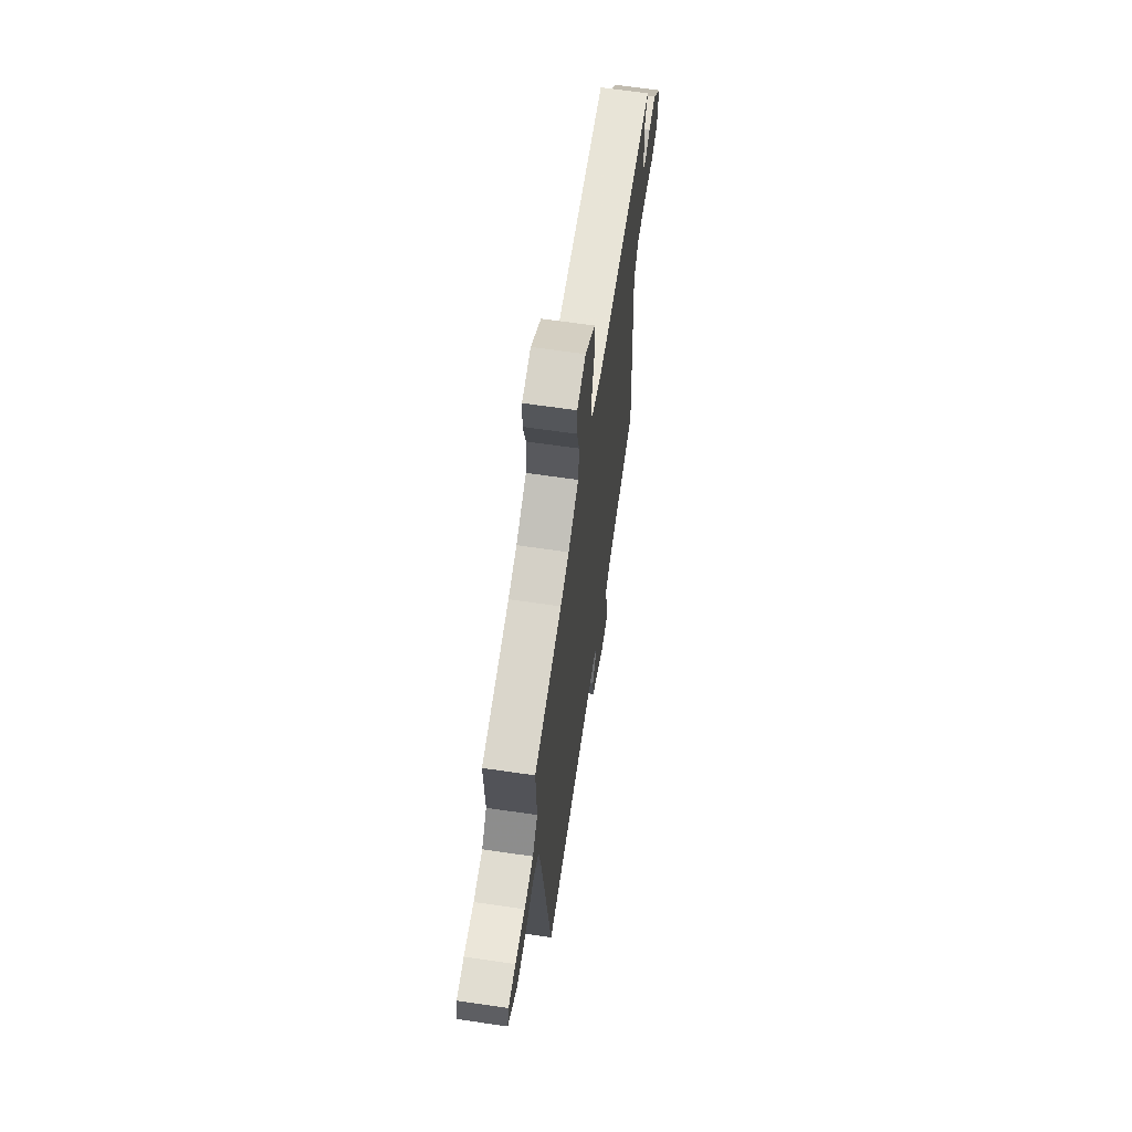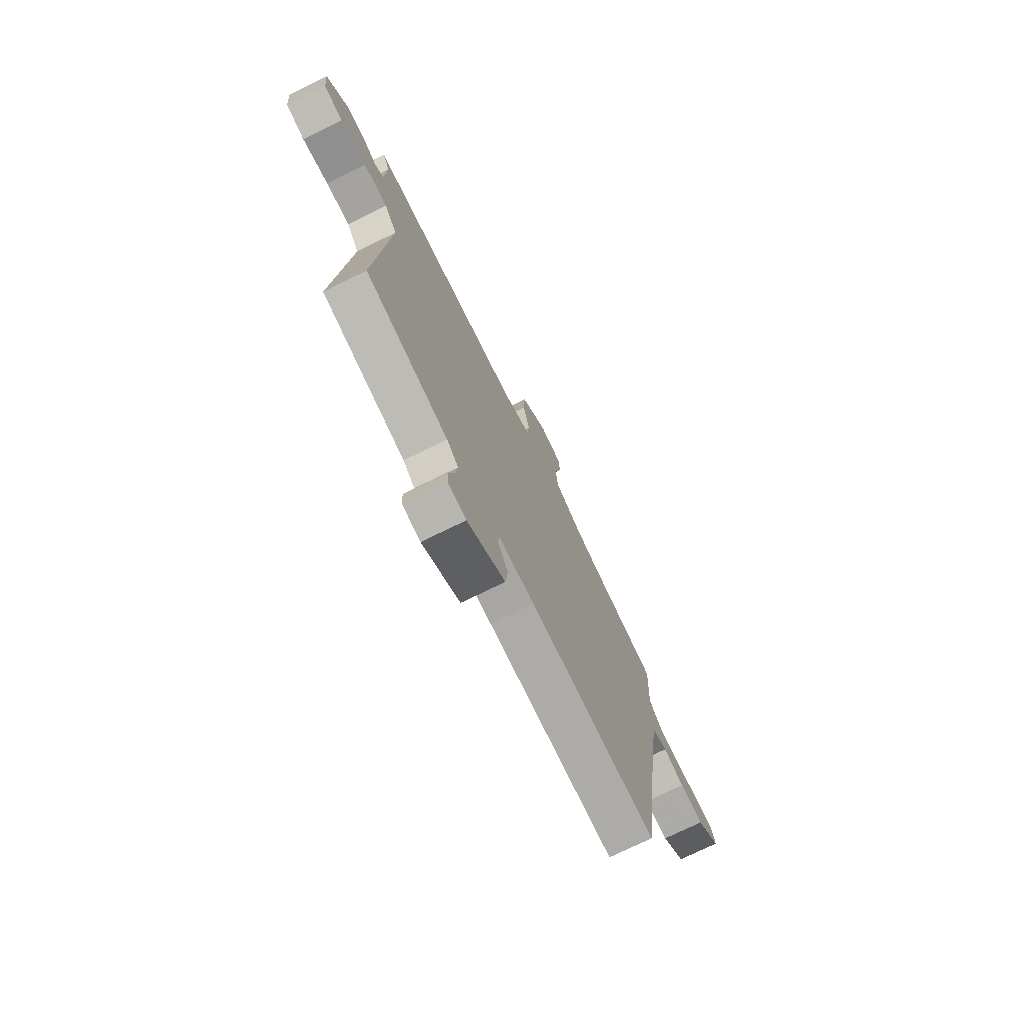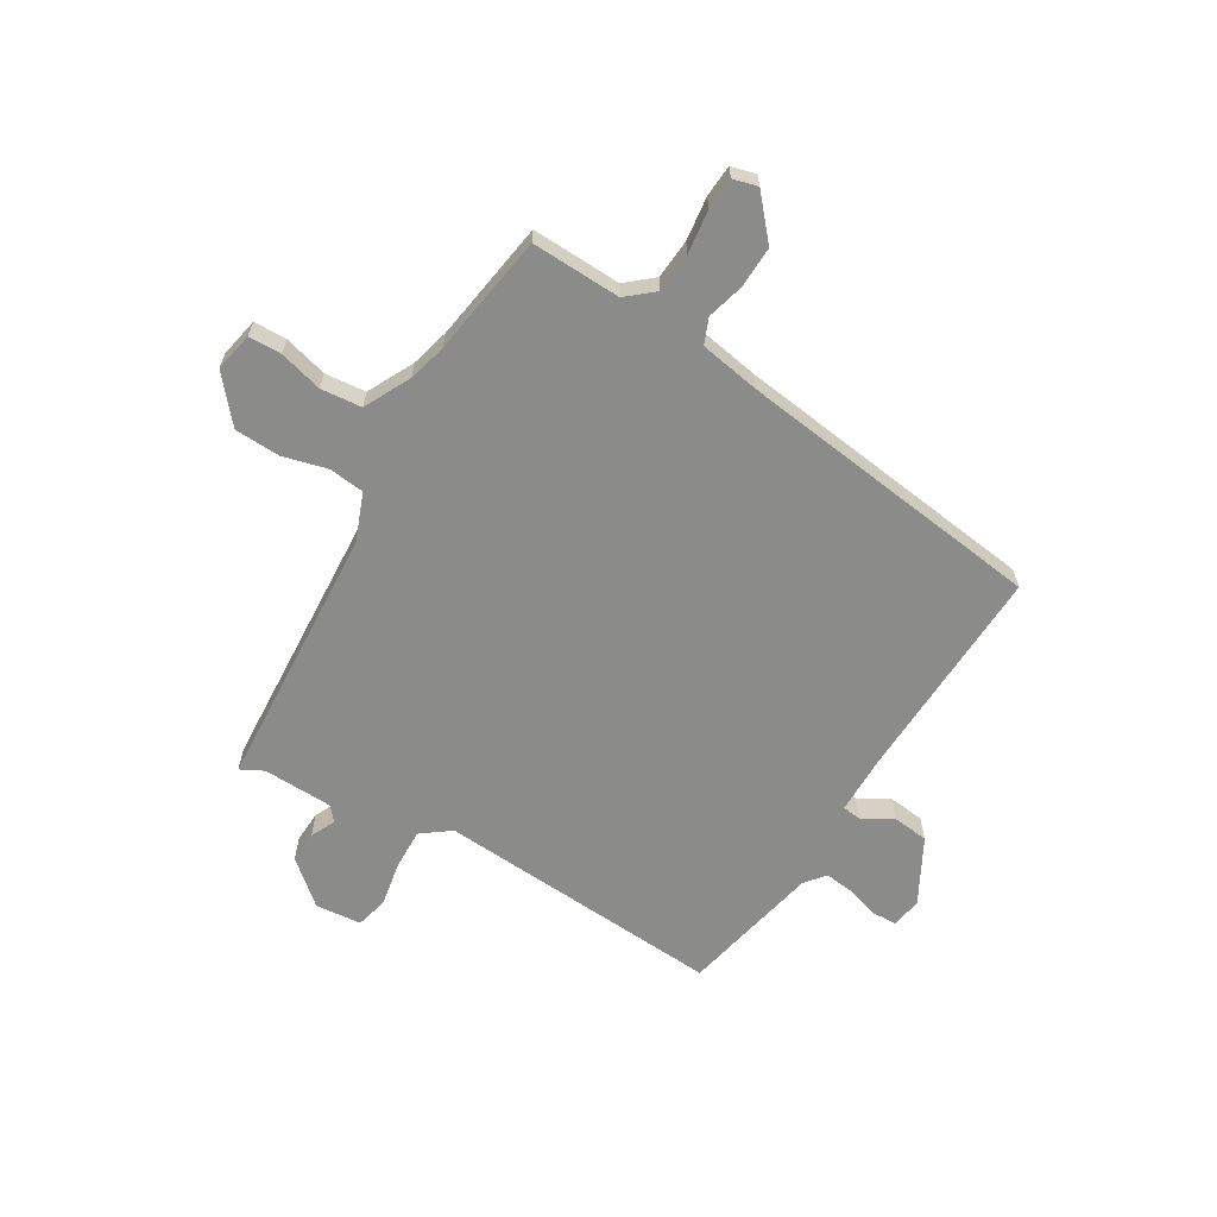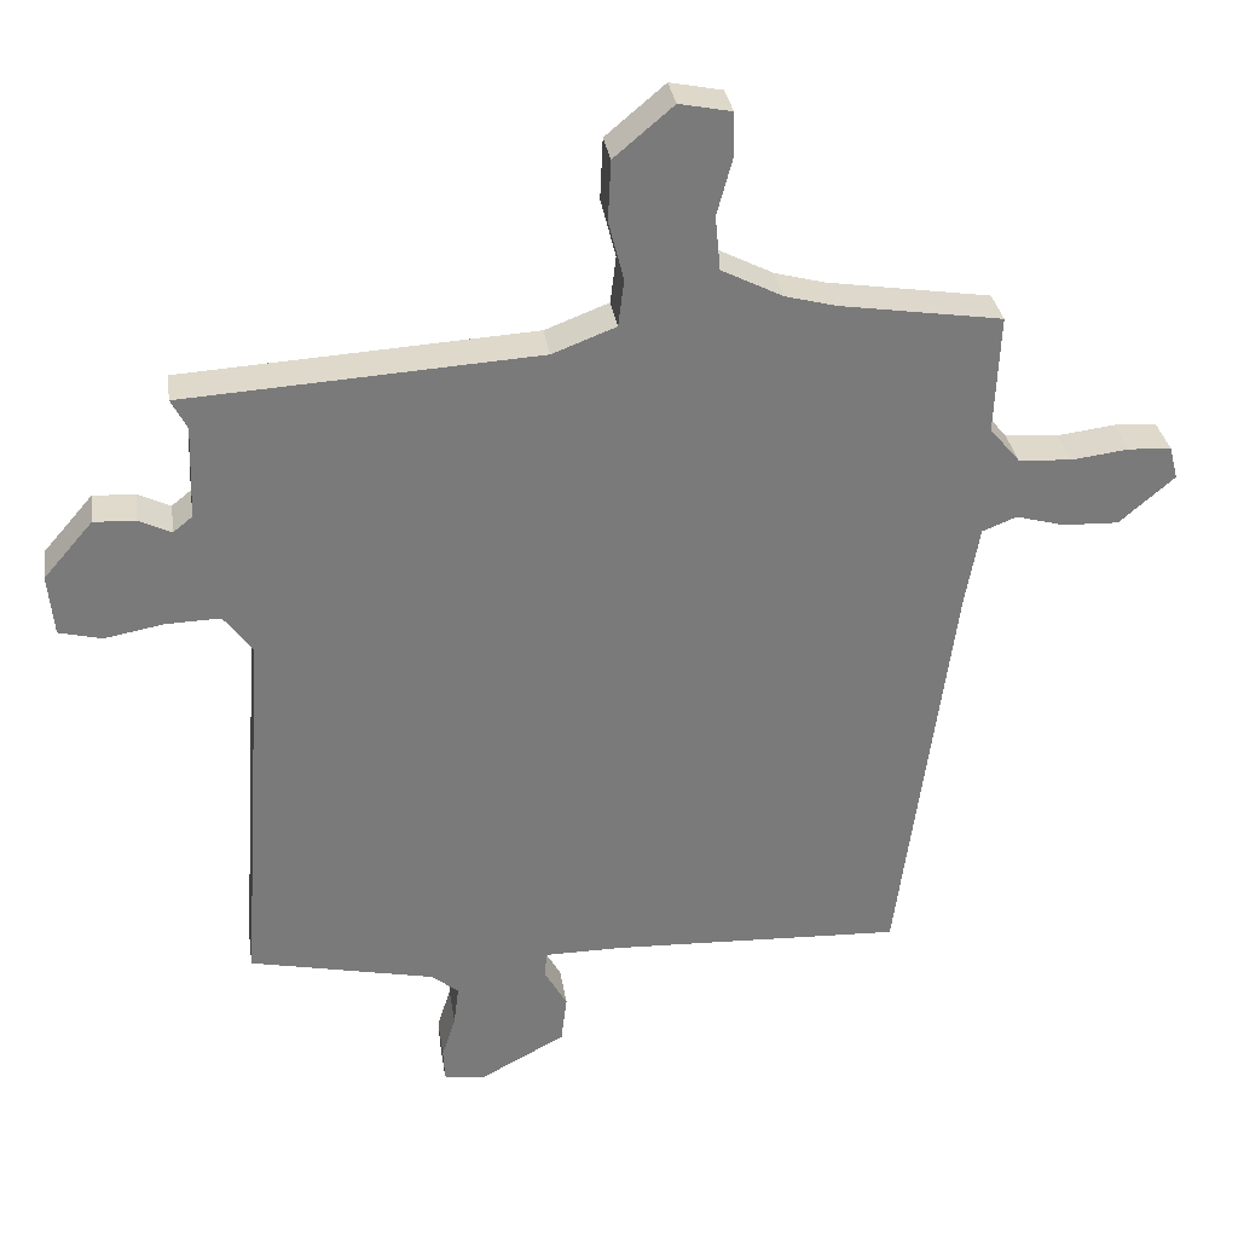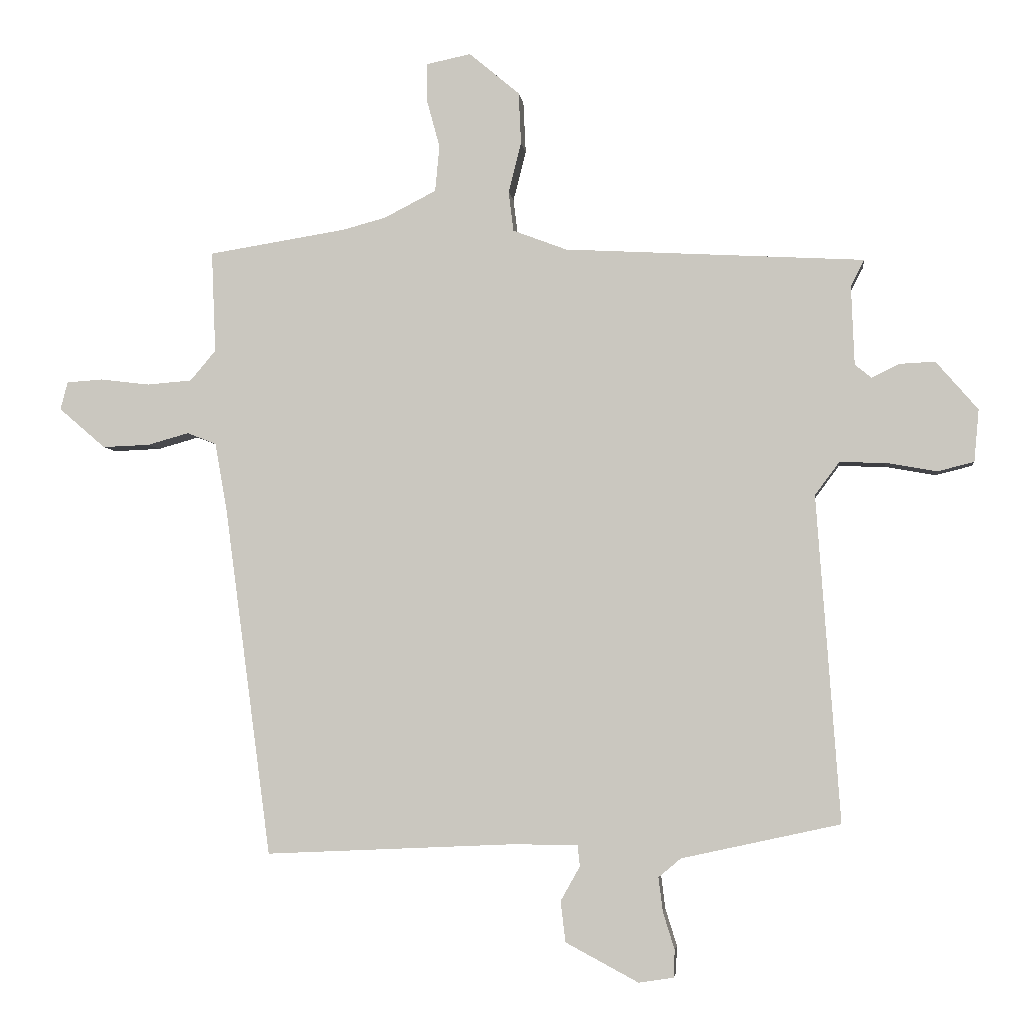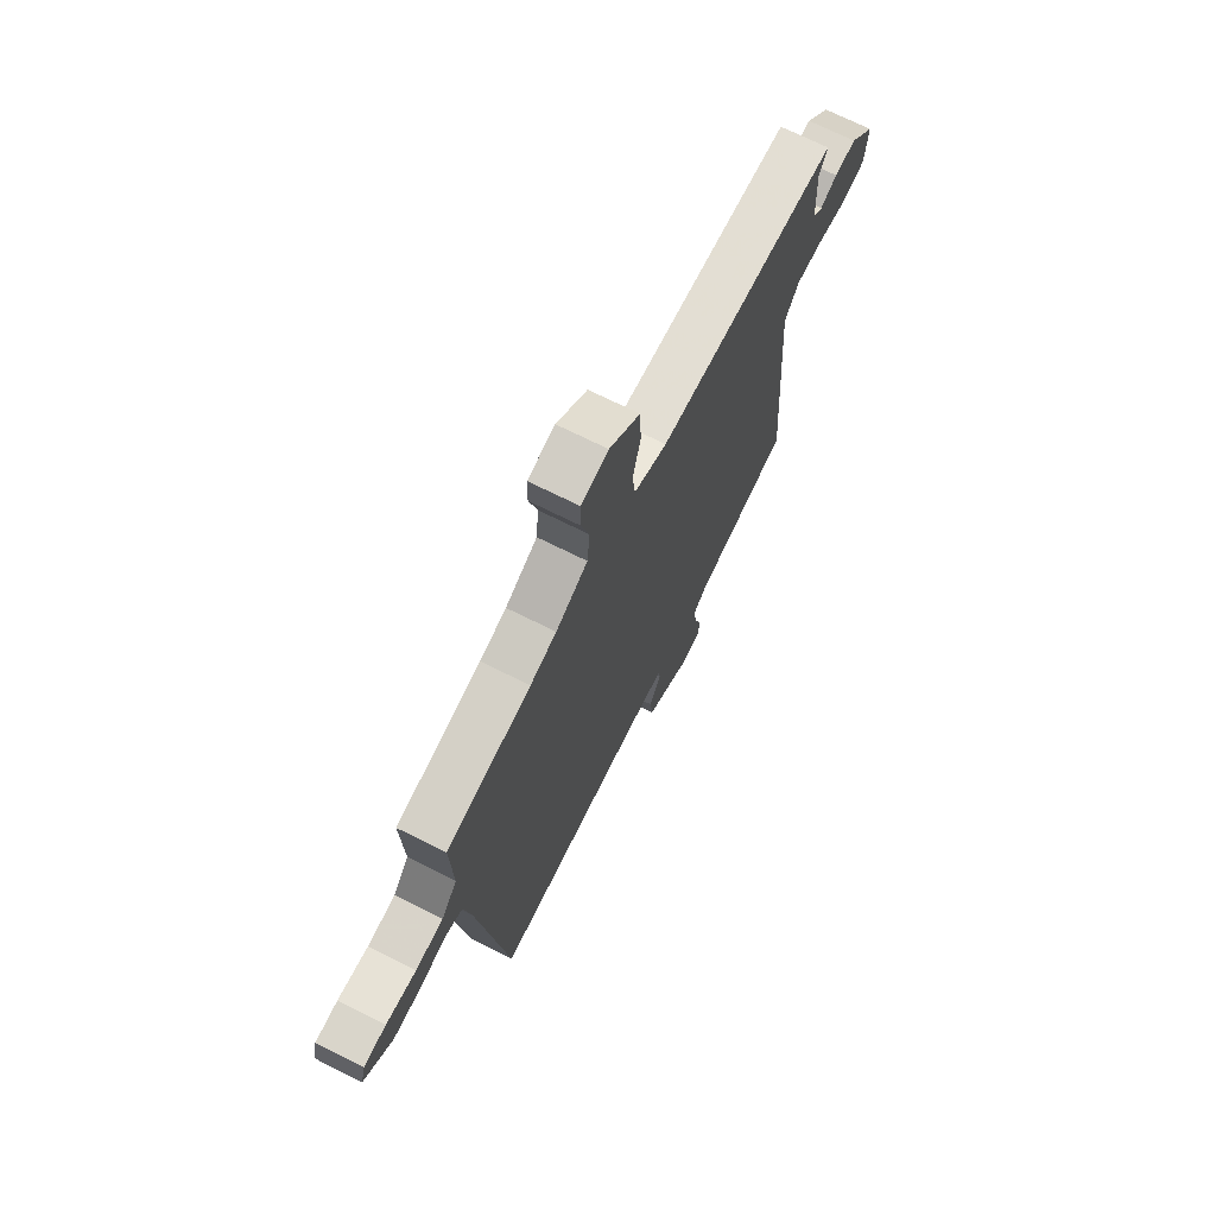
<metadata>
{"format":"obj","ext":"obj","renderer":"f3d","projection":"perspective","resolution":1024,"background":"white","views":[{"elev":64.7,"azim":98.4,"up":"+Z"},{"elev":-74.3,"azim":-63.9,"up":"+Z"},{"elev":-63.7,"azim":59.4,"up":"+Y"},{"elev":32.3,"azim":-8.6,"up":"+Z"},{"elev":-4.4,"azim":-173.2,"up":"+Z"},{"elev":70.7,"azim":116.6,"up":"+Z"}]}
</metadata>
<code>
v 0.449 0.07 -0.523
v 0.044 0.07 -0.505
v -0.068 0.07 -0.505
v -0.072 0.07 -0.54
v -0.04 0.07 -0.597
v -0.048 0.07 -0.664
v -0.168 0.07 -0.728
v -0.225 0.07 -0.719
v -0.227 0.07 -0.674
v -0.208 0.07 -0.613
v -0.201 0.07 -0.557
v -0.238 0.07 -0.526
v -0.499 0.07 -0.469
v -0.461 0.07 0.068
v -0.501 0.07 0.122
v -0.577 0.07 0.12
v -0.66 0.07 0.105
v -0.72 0.07 0.12
v -0.728 0.07 0.206
v -0.659 0.07 0.286
v -0.6 0.07 0.283
v -0.555 0.07 0.261
v -0.528 0.07 0.283
v -0.523 0.07 0.414
v -0.545 0.07 0.457
v -0.051 0.07 0.485
v 0.038 0.07 0.519
v 0.046 0.07 0.585
v 0.025 0.07 0.668
v 0.029 0.07 0.753
v 0.112 0.07 0.823
v 0.185 0.07 0.808
v 0.186 0.07 0.747
v 0.164 0.07 0.666
v 0.171 0.07 0.59
v 0.257 0.07 0.546
v 0.328 0.07 0.527
v 0.555 0.07 0.491
v 0.548 0.07 0.324
v 0.59 0.07 0.274
v 0.664 0.07 0.268
v 0.745 0.07 0.278
v 0.805 0.07 0.274
v 0.817 0.07 0.228
v 0.74 0.07 0.162
v 0.662 0.07 0.165
v 0.594 0.07 0.184
v 0.546 0.07 0.165
v 0.526 0.07 0.053
v 0.449 0 -0.523
v 0.044 0 -0.505
v -0.068 0 -0.505
v -0.072 0 -0.54
v -0.04 0 -0.597
v -0.048 0 -0.664
v -0.168 0 -0.728
v -0.225 0 -0.719
v -0.227 0 -0.674
v -0.208 0 -0.613
v -0.201 0 -0.557
v -0.238 0 -0.526
v -0.499 0 -0.469
v -0.461 0 0.068
v -0.501 0 0.122
v -0.577 0 0.12
v -0.66 0 0.105
v -0.72 0 0.12
v -0.728 0 0.206
v -0.659 0 0.286
v -0.6 0 0.283
v -0.555 0 0.261
v -0.528 0 0.283
v -0.523 0 0.414
v -0.545 0 0.457
v -0.051 0 0.485
v 0.038 0 0.519
v 0.046 0 0.585
v 0.025 0 0.668
v 0.029 0 0.753
v 0.112 0 0.823
v 0.185 0 0.808
v 0.186 0 0.747
v 0.164 0 0.666
v 0.171 0 0.59
v 0.257 0 0.546
v 0.328 0 0.527
v 0.555 0 0.491
v 0.548 0 0.324
v 0.59 0 0.274
v 0.664 0 0.268
v 0.745 0 0.278
v 0.805 0 0.274
v 0.817 0 0.228
v 0.74 0 0.162
v 0.662 0 0.165
v 0.594 0 0.184
v 0.546 0 0.165
v 0.526 0 0.053
f 45 46 47
f 44 45 47
f 43 44 47
f 42 43 47
f 41 42 47
f 40 41 47 48
f 39 40 48
f 37 38 39
f 39 48 49
f 37 39 49
f 36 37 49
f 32 33 34
f 31 32 34
f 30 31 34
f 29 30 34
f 28 29 34
f 27 28 34 35
f 24 25 26
f 23 24 26
f 22 23 26 27
f 20 21 22
f 19 20 22
f 18 19 22
f 17 18 22
f 16 17 22
f 15 16 22 27
f 49 1 2
f 36 49 2
f 35 36 2
f 27 35 2
f 15 27 2
f 14 15 2
f 8 9 10
f 7 8 10
f 6 7 10
f 5 6 10
f 4 5 10
f 3 4 10 11
f 13 14 2 3
f 12 13 3
f 3 11 12
f 96 95 94
f 96 94 93
f 96 93 92
f 96 92 91
f 96 91 90
f 97 96 90 89
f 97 89 88
f 88 87 86
f 98 97 88
f 98 88 86
f 98 86 85
f 83 82 81
f 83 81 80
f 83 80 79
f 83 79 78
f 83 78 77
f 84 83 77 76
f 75 74 73
f 75 73 72
f 76 75 72 71
f 71 70 69
f 71 69 68
f 71 68 67
f 71 67 66
f 71 66 65
f 76 71 65 64
f 51 50 98
f 51 98 85
f 51 85 84
f 51 84 76
f 51 76 64
f 51 64 63
f 59 58 57
f 59 57 56
f 59 56 55
f 59 55 54
f 59 54 53
f 60 59 53 52
f 52 51 63 62
f 52 62 61
f 61 60 52
f 1 50 51 2
f 2 51 52 3
f 3 52 53 4
f 4 53 54 5
f 5 54 55 6
f 6 55 56 7
f 7 56 57 8
f 8 57 58 9
f 9 58 59 10
f 10 59 60 11
f 11 60 61 12
f 12 61 62 13
f 13 62 63 14
f 14 63 64 15
f 15 64 65 16
f 16 65 66 17
f 17 66 67 18
f 18 67 68 19
f 19 68 69 20
f 20 69 70 21
f 21 70 71 22
f 22 71 72 23
f 23 72 73 24
f 24 73 74 25
f 25 74 75 26
f 26 75 76 27
f 27 76 77 28
f 28 77 78 29
f 29 78 79 30
f 30 79 80 31
f 31 80 81 32
f 32 81 82 33
f 33 82 83 34
f 34 83 84 35
f 35 84 85 36
f 36 85 86 37
f 37 86 87 38
f 38 87 88 39
f 39 88 89 40
f 40 89 90 41
f 41 90 91 42
f 42 91 92 43
f 43 92 93 44
f 44 93 94 45
f 45 94 95 46
f 46 95 96 47
f 47 96 97 48
f 48 97 98 49
f 49 98 50 1

</code>
